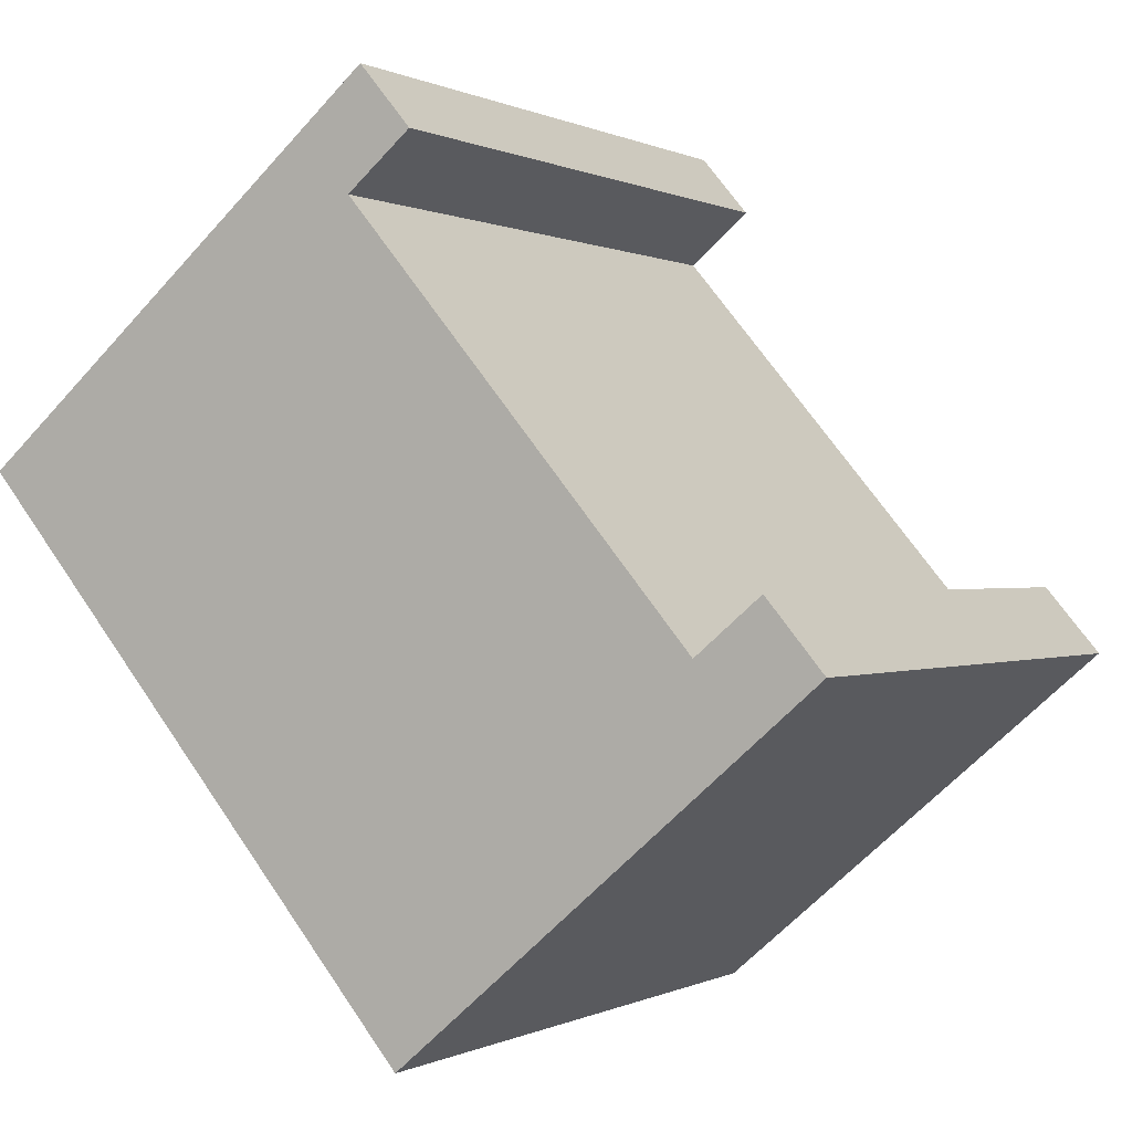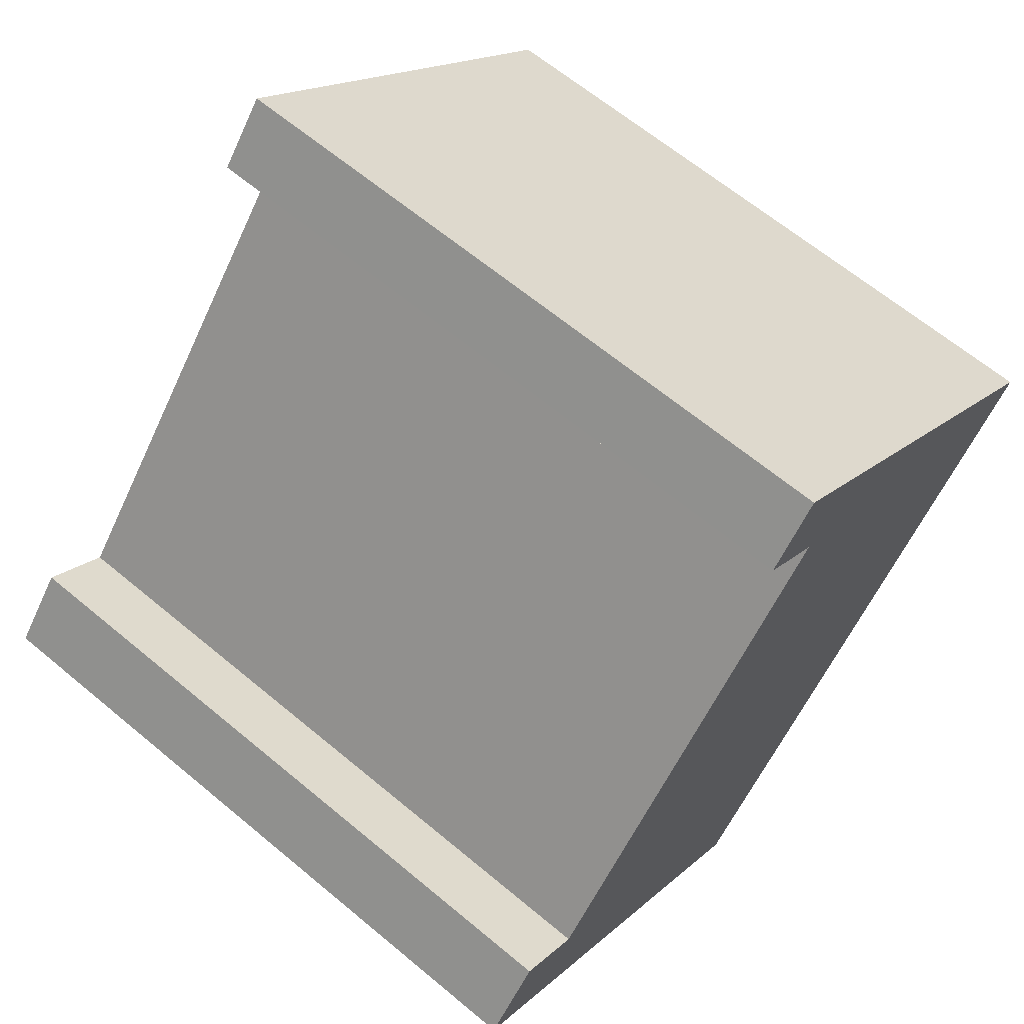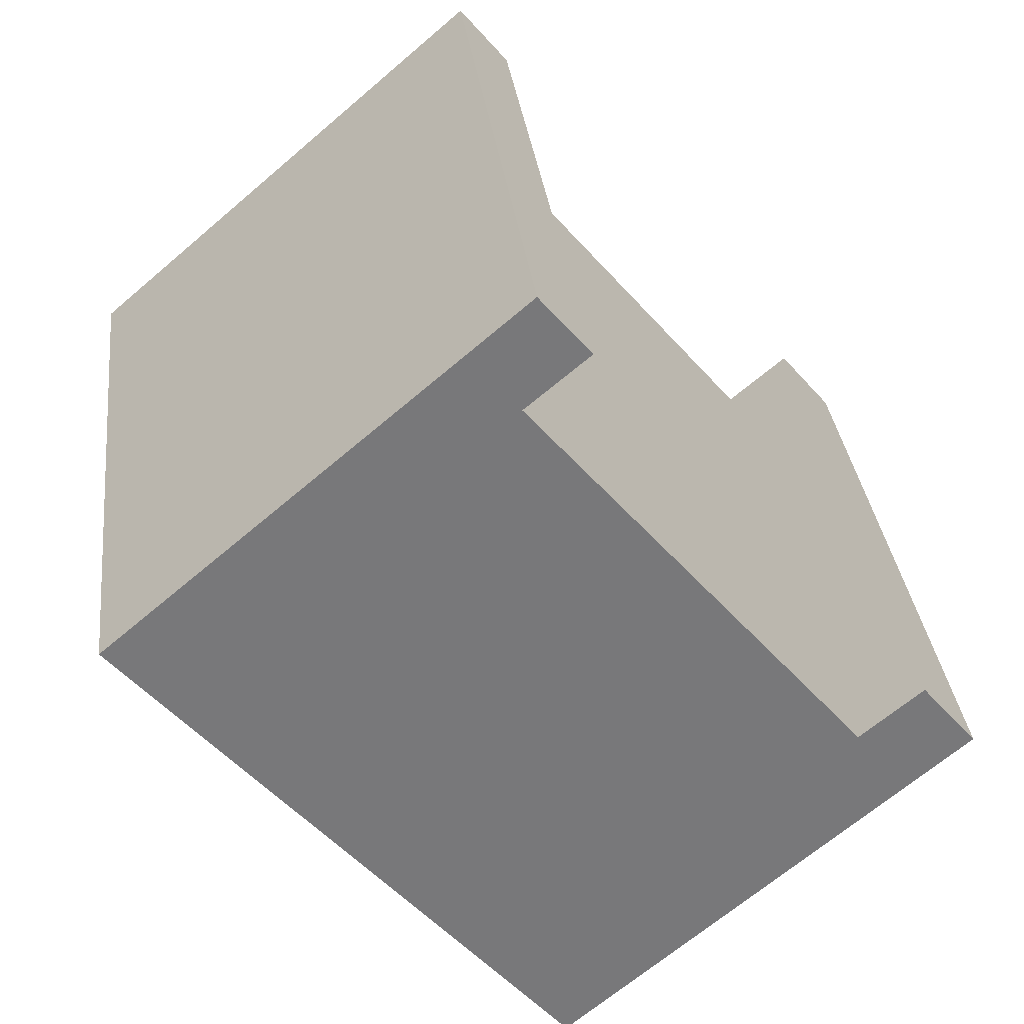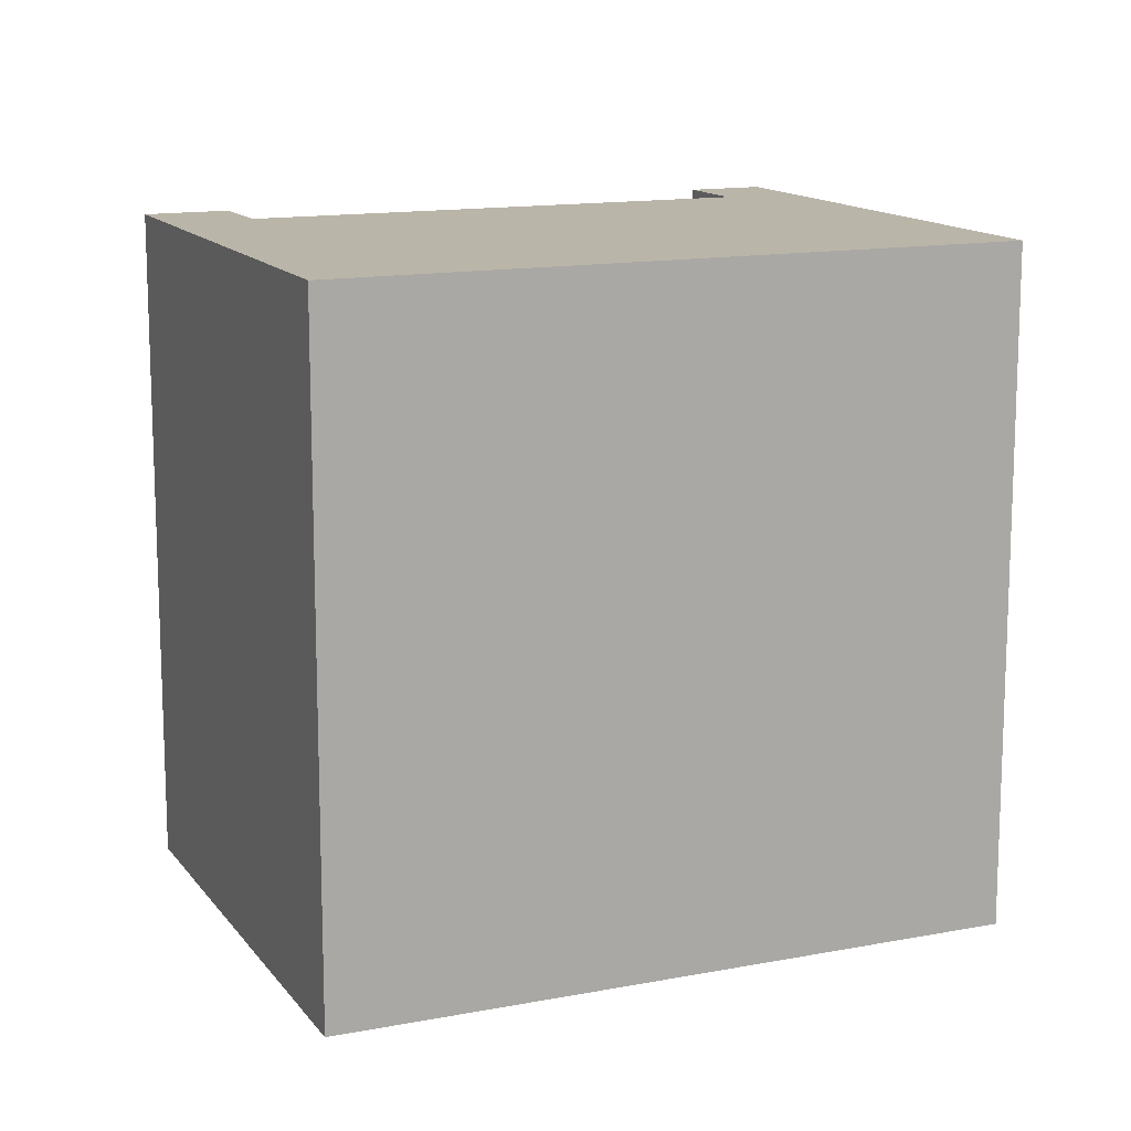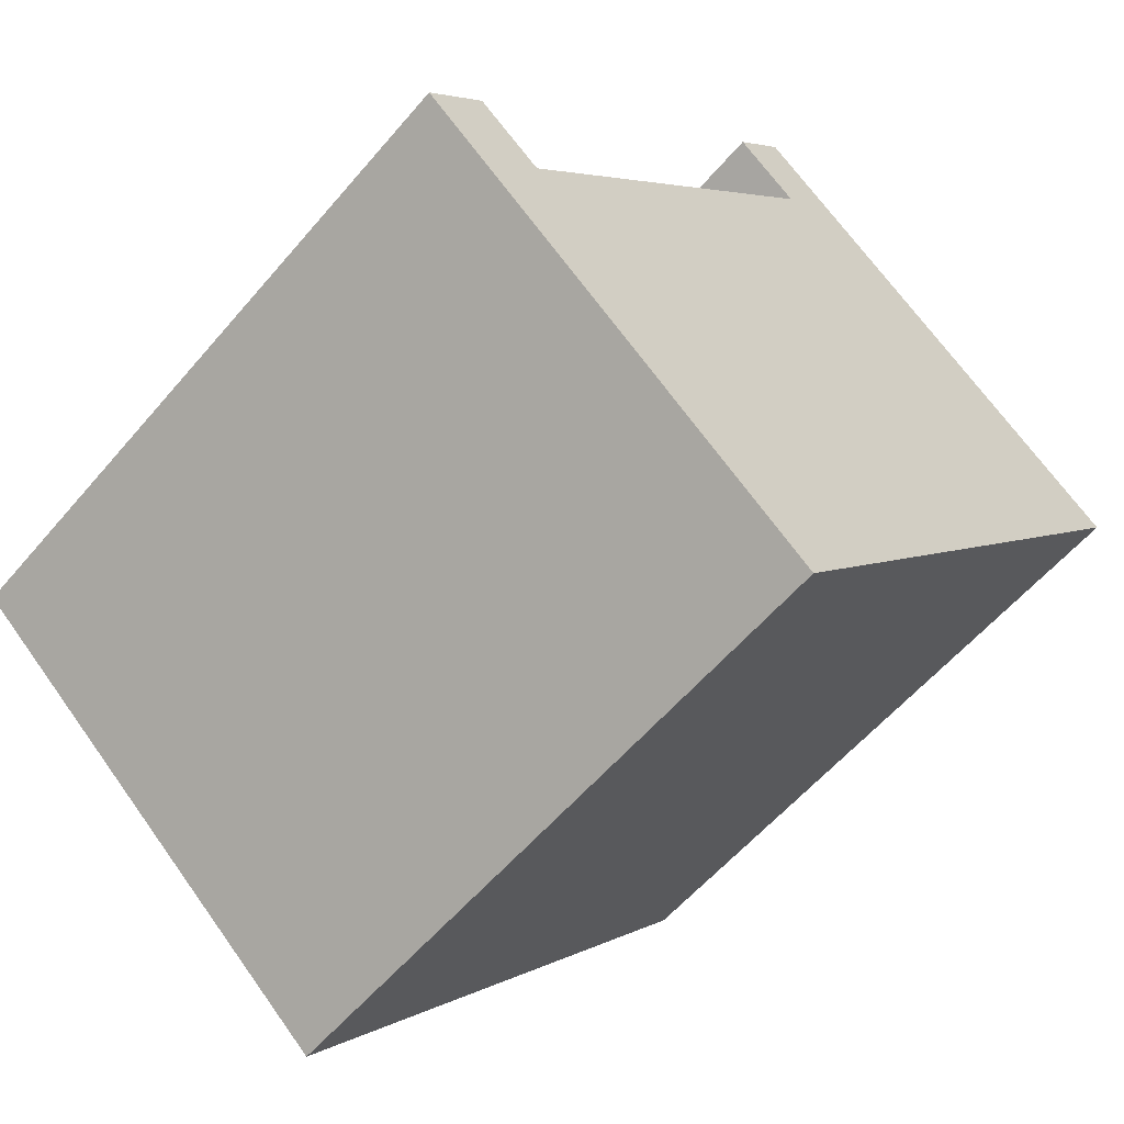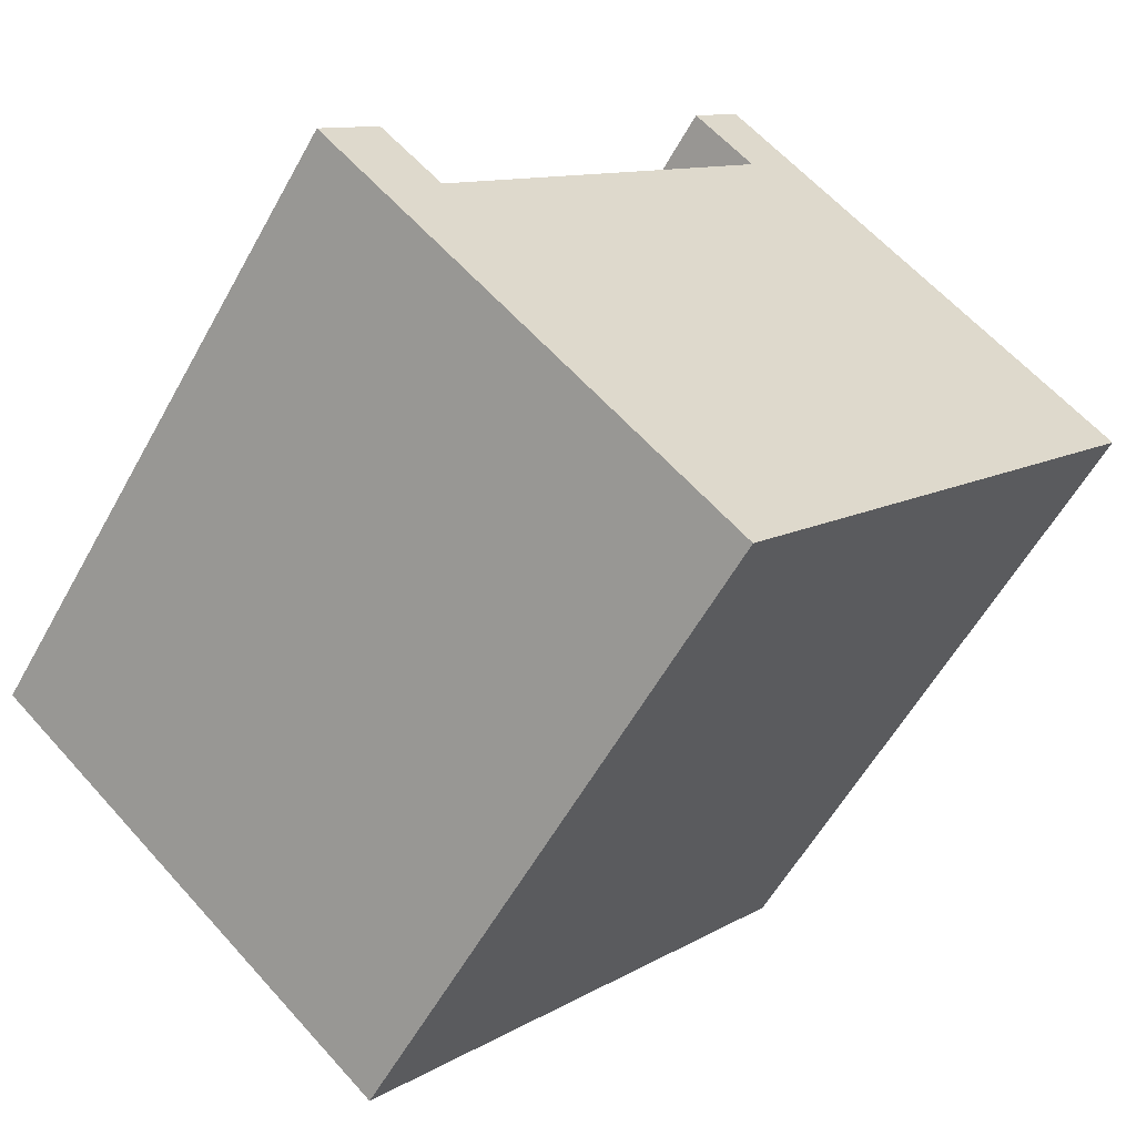
<metadata>
{"format":"obj","ext":"obj","renderer":"f3d","projection":"perspective","resolution":1024,"background":"white","views":[{"elev":0.1,"azim":29.4,"up":"+Z"},{"elev":64.3,"azim":130.1,"up":"+Z"},{"elev":32.9,"azim":-6.7,"up":"+Z"},{"elev":13.6,"azim":-153.6,"up":"+Y"},{"elev":-57.5,"azim":140.2,"up":"+Z"},{"elev":-57.5,"azim":151.3,"up":"+Z"}]}
</metadata>
<code>
v  10.64 -4.103e-16 6.701
v  9.467 15.5 8.096
v  9.467 -4.958e-16 8.097
v  10.64 15.5 6.701
v  9.174 -3.347e-16 5.466
v  9.175 15.5 5.466
v  16.99 2.331e-16 -3.806
v  16.99 15.5 -3.807
v  18.45 15.5 -2.576
v  18.45 1.577e-16 -2.576
v  10.3 7.497e-16 -12.24
v  19.74 15.5 -4.111
v  19.74 2.517e-16 -4.11
v  10.3 15.5 -12.24
v  0.0003298 15.5 -0.0004916
v  0 0 0
g defaultobject
f 1 2 3
f 2 1 4
f 5 4 1
f 4 5 6
f 7 6 5
f 6 7 8
f 9 7 10
f 7 9 8
f 11 12 13
f 12 11 14
f 15 11 16
f 11 15 14
f 2 16 3
f 16 2 15
f 13 9 10
f 9 13 12
f 10 7 13
f 3 16 1
f 5 1 16
f 11 5 16
f 7 5 11
f 13 7 11
f 15 6 14
f 6 15 2
f 6 2 4
f 14 8 12
f 8 14 6
f 12 8 9

</code>
